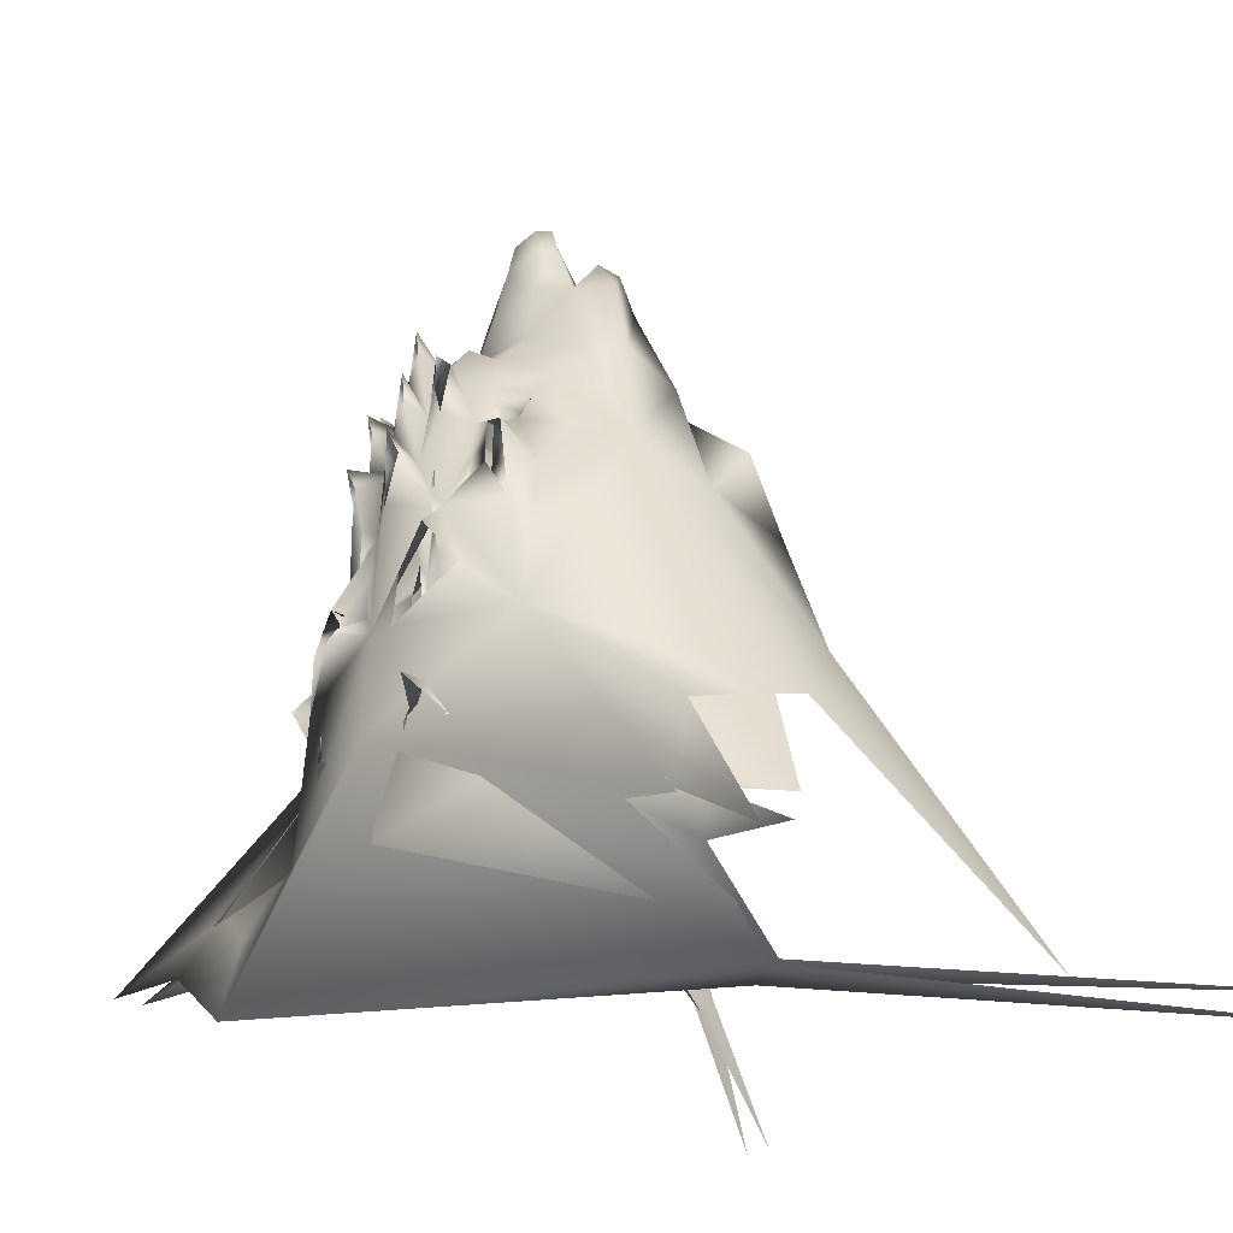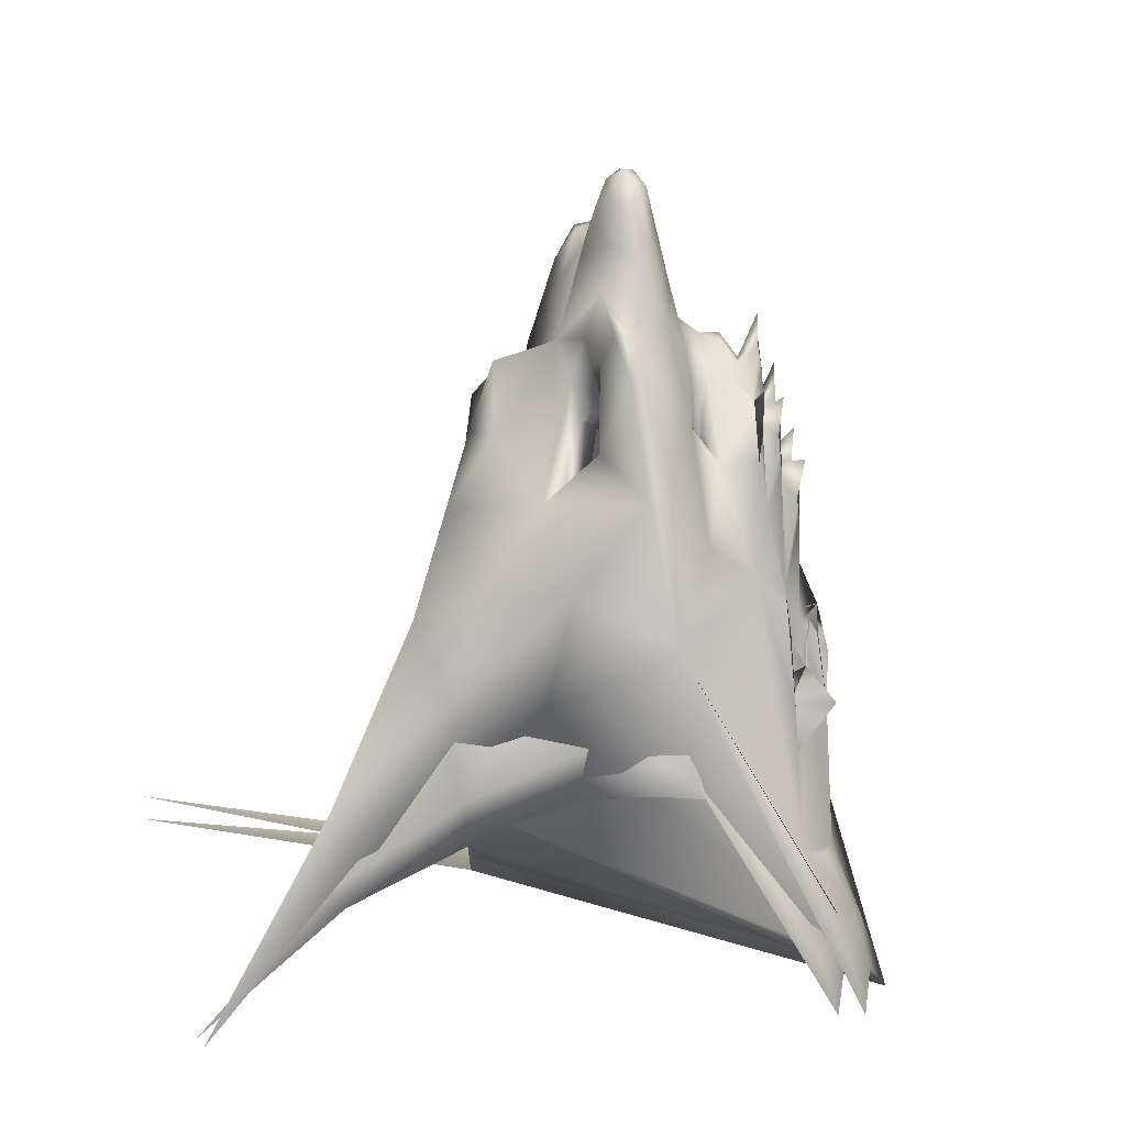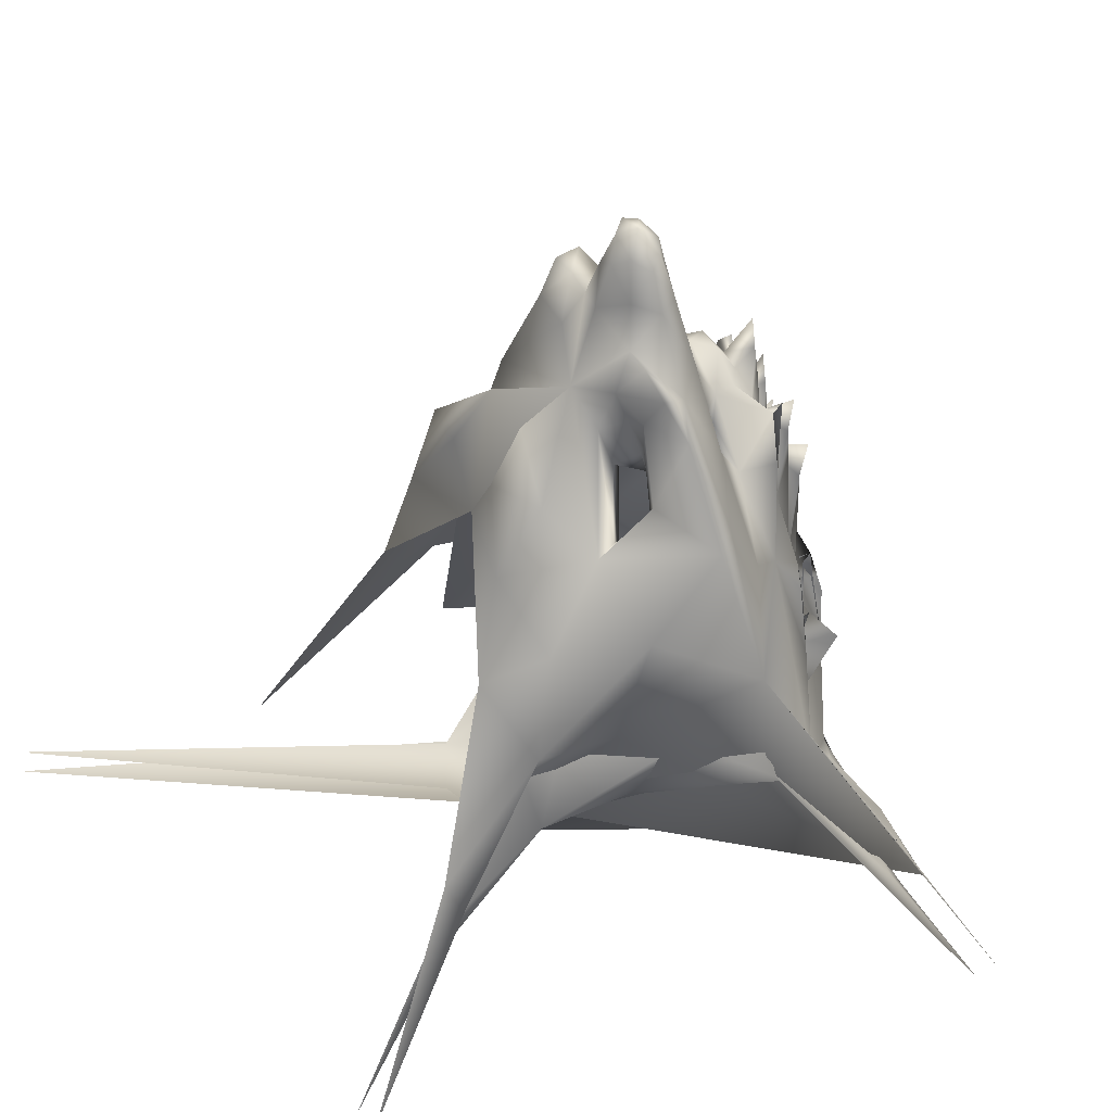
<metadata>
{"format":"obj","ext":"obj","renderer":"f3d","projection":"perspective","resolution":1024,"background":"white","views":[{"elev":-22.4,"azim":-55.4,"up":"+Z"},{"elev":14.1,"azim":157.3,"up":"+Z"},{"elev":36.9,"azim":131.3,"up":"+Z"}]}
</metadata>
<code>
o 0
v -175 -175 0
v -51.13 -47.86 138.7
v -16.51 100.6 245.9
v -35.06 -27.63 89.86
v 80.11 -51.6 181.1
v 73.14 77.09 392.9
v 19.97 114.4 361.2
v 175 -175 0
v 178.3 -10.05 250.8
v 116.6 2.74 24.78
v -22.02 223.8 177.5
v -41.33 317.3 0.0001526
v 88.91 205.8 518.3
v 275.2 179 278.4
v 135.5 331.8 279.2
v 185.9 56.56 35.17
v 365 -264 0.0002747
v 94.16 535.1 81.84
v 235.3 169.2 129.1
v 456 236 6.104e-05
v 22.74 169.3 405.2
v 46.03 167.7 462.1
v 36.11 234 418.4
v 31.92 203.7 456.7
v 64.5 222.7 444.2
v -10.36 286.7 104.4
v 6.099 259.9 270.5
v 19.84 263.2 297
v 17.17 295.9 104.3
v 21.64 208.3 418.5
v 47.14 271.4 307.4
v -4.394 232.2 258.1
v -11.33 116 326.4
v -11.77 122.5 383.5
v -1.244 140.9 390.2
v -2.032 141.9 361.2
v 3.846 182.7 340.5
v 23.46 258.3 420.9
v 23.32 260.4 384.8
v 21.23 234.7 382.7
v 23.96 263.4 437.4
v 26.32 261.2 409.6
v 33.41 259.4 354.2
v -2.47 224.8 349.9
v -2.233 214.5 386.6
v 11.97 208.1 380.4
v -5.278 222.7 405
v -1.848 225.9 378.7
v 6.765 237.4 331.3
v 7.997 258.9 374.1
v 9.083 261.8 347
v 7.526 266.9 391.3
v 11.73 263.4 362.7
v 24.48 221.2 473.9
v 24.68 229.1 451.1
v 26.33 224.2 492.3
v 28.29 229 470
v 40.04 264.9 443.2
v 40.34 264.1 411.7
v 46.39 261.7 436.2
v 43.85 265.9 392.2
v 24.02 281.8 267.1
v 21.75 287 212.5
v 26.42 277 296.4
v 25.26 280.9 272.9
v -21.73 146.8 283.8
v -22.36 200 250.4
v -28.47 172.7 316.4
v -22.24 195 288.4
v 8.746 188.3 414.5
v 13.34 183.7 449.6
v 12.74 195.7 459.9
v 11 195.4 434.9
v 11.07 229.7 409.8
v 12.09 222.8 433.7
v 13 225.1 455.1
v 13.79 229.4 432.3
v -3.346 270.8 263.4
v -8.045 278.1 208.9
v -4.482 266.3 283.4
v -9.32 275.7 249.7
v 100.2 144.3 534.1
v 160.1 69.21 383.5
v 200.4 105.2 357.4
v 191.4 220.4 364.6
v 125.6 241.9 479.3
v 156.7 163.2 471.3
v 149.7 90.46 459
v 141.1 120.3 522.9
v 107 112.6 530.4
v 91.62 91.29 468.8
v 179.8 24.35 338.9
v 183.4 72.06 398.1
v 172.6 101.1 449.3
v 180 50.65 412.7
v 215.6 138.7 405.4
v 246.7 171.3 355.5
v 215.9 187.6 407.8
v 204.8 158.4 458.4
v 149.9 225.4 463
v 157.7 242.5 402.3
v 141 293.3 375.9
v 142.2 260.8 458
v 134.2 179.9 568.8
v 123.1 209.3 569.2
v 102.2 196.8 583.3
v 112.2 171.2 593.3
v 124.3 175.5 587
v 129.1 195 574.9
v 111.5 205.3 577.6
v 105.7 182 593.6
v 134.8 157.4 537.1
v 142.2 173.3 534.5
v 108.3 163.1 573.3
v 123.6 219.1 539.4
v 140.4 203.9 510.6
v 97.65 199.6 561
v 99.46 230.5 491.4
v 88.33 172 535.1
v 108.6 128.8 551.6
v 126.7 122.7 548
v 147.7 147 513.3
v 151.3 200.6 478.7
v 144.9 239.8 484.8
v 140.7 248.6 487.9
v 78.76 215.2 469.2
v 123.1 285.9 386.4
v 92.97 289.6 338.1
v 65.32 247.7 387.5
v 83.98 118.6 472.4
v 58.58 192.7 475.4
v 58.57 134.7 447.5
v 39.48 220.1 453.8
v 40.42 189.3 473.4
v 47.39 225.3 445.5
v 27.06 136.9 401.4
v 43.66 107.2 398.8
v 34.37 161.7 434.2
v -18.18 319.2 60.34
v 3.149 302.8 104.9
v 48.69 412.7 97.97
v 24.71 413.2 59.69
v 186.2 267.4 307.6
v 238.9 216 300.2
v 351.8 212.9 152.9
v 332.1 213.3 114.5
v 200.7 247.1 218.8
v 117.9 190.5 594.7
v 129.4 166.3 563.5
v 134.8 199.1 544.2
v 106.7 216.4 543.8
v 98.89 177.7 571.5
v 133.8 143.8 548.1
v 144 221.1 504.1
v 89.47 249.4 417.4
v 72.97 164.4 489.6
v 47.07 209.9 469.9
v 41.28 134.7 424.9
v 13.22 361.7 89.89
v 265.7 228.3 227.6
v 172.9 218.6 367.2
v 154.7 238 389
v 149.5 225.7 443.9
v 150.2 211.7 459.7
v 156.6 188.9 446.2
v 77.11 224.1 435.1
v 84.01 242.2 395.5
v 71.79 238.3 381.8
v 70.39 226.3 423.4
v 1.987 239 272.4
v 4.066 242.6 301.1
v 2.124 260.6 280.2
v 0.5879 264.8 271.3
v 36.48 140.3 410.8
v 32.96 156.8 419.9
v 29.35 159 407.5
v 31.8 143 400
v 7.275 253.3 310.2
v 8.203 247.3 327.3
v 6.6 250.7 341
v 3.062 146.7 373.6
v 16.77 167.1 377.3
v 10.37 169.9 338.1
v 2.415 148.5 355.2
v -158.9 -186.1 4.193
v -41.57 -55.3 83.41
v -8.935 101.1 150
v -20.91 -40.59 58.45
v 76.7 -47.15 116.1
v 54.27 68.37 280
v 16.25 122.1 236.8
v 111.4 6.17 259
v 160.9 82 392.7
v 129.5 3.528 30.3
v -9.603 224.6 107.9
v -27.43 310.5 12.63
v 92.69 212.7 436.3
v 261.5 194.7 226.2
v 125.3 338.7 184.4
v 175.2 46.38 35.76
v 363.9 -264.8 19.95
v 105.9 519.5 77.41
v 227.7 161.7 94.67
v 455.4 216 -0.4387
v 25.92 166.6 329.8
v 47.55 166.2 387.7
v 34.8 228.5 356.5
v 34.53 206.5 392.3
v 62.86 222 361.6
v 3.859 274.7 97.06
v 10.78 254.4 243.2
v 25.62 256.4 266.2
v 27.75 283.1 93.2
v 27.34 207.3 349.5
v 43.39 257.5 212.9
v 7.875 225.9 171.8
v -0.01023 128.3 238.2
v 6.391 133.6 284.1
v 4.435 143.7 317.3
v 4.669 149.6 286.6
v 10.65 180.3 212.3
v 27.24 251.7 370.9
v 26.74 254.3 336.6
v 25.22 230.8 328.5
v 30.4 254 392
v 31.47 253.1 357.6
v 33.09 251.9 290.2
v 1.513 206 245.1
v -1.729 191 265.6
v 19.94 205.3 299.2
v -13.01 185.4 292.6
v -2.438 199.3 277.5
v 14.74 236.3 281.2
v 23.14 243.4 335.1
v 15.19 249.7 311.8
v 23.05 251.2 363
v 23.52 253.4 330.1
v 28.69 216.4 411.1
v 27.78 224.1 394.8
v 30.77 217.5 434.4
v 31.76 224.1 415
v 48.69 264.4 358.5
v 45.67 260.2 336.9
v 48.24 257.3 342.4
v 45.69 258.5 305.5
v 18.02 278.4 222.8
v 21.77 285.5 175.1
v 10.17 279.3 241.1
v -7.282 294.7 215.6
v -23.41 152 180
v -17.17 195.5 164.2
v -52.31 167.6 201.7
v -30.57 177.2 186.2
v 4.205 184.5 308.5
v -2.425 186.9 351.4
v -2.39 183.3 365.4
v 3.467 186 337.5
v 18.27 226.9 350.6
v 19.93 214.2 363.8
v 21.02 214.1 394.5
v 20.45 227 377.7
v 3.497 278.1 207.5
v -9.967 268.5 173
v 4.065 266.3 238.8
v -6.237 268.3 208
v 94.62 162.7 458.6
v 88.52 121.2 377.3
v 203.2 168.9 350
v 176.8 226.3 241.2
v 118.4 248.4 386.8
v 139.4 194.7 410.5
v 88.1 123.7 431.2
v 106.9 153.3 474.8
v 89.06 132.1 455.1
v 74.27 103.7 382.9
v 159.1 114.7 444.9
v 179.8 156.4 414.8
v 145.8 160.6 447
v 109.7 129.8 425.6
v 210.9 207.2 353.5
v 229 202.9 297.4
v 184.8 214 308.3
v 172.5 205.2 367.5
v 142.9 237.7 386.1
v 142.1 253.4 288.6
v 125.6 298.8 251.7
v 128.8 270.7 350.6
v 116.5 202.7 515.7
v 111.2 218.9 502.6
v 102.4 207.4 512.6
v 104.7 195 526.3
v 108.9 197.9 526.1
v 113.6 212.8 513
v 106.7 213.6 507.9
v 103.1 199.8 522.5
v 111.5 176.3 469.7
v 122.5 200 483.5
v 101.9 186.6 505.7
v 113 227.7 464.2
v 125.1 230.3 431.3
v 99.28 209 485.7
v 100.3 231.2 398.9
v 88.49 187.2 457.6
v 94.7 145.6 474.2
v 96.97 144.2 479.2
v 119 170.8 461.7
v 142.6 225.1 418.3
v 132.3 254.9 390.2
v 128.7 259.5 388.3
v 82.31 218.3 384.2
v 123.7 289.2 254.7
v 101.5 295.7 224.4
v 62.59 239 268
v 73.3 125.7 379
v 56.63 193.6 392.5
v 53.92 132.5 355.6
v 36.97 214.7 391.8
v 44.2 186.5 406.2
v 49.49 218.9 382.1
v 26.29 138.8 321
v 40.66 100.7 271.6
v 35.54 155.1 372
v -3.036 309.4 49.45
v 13.57 288.8 92.36
v 62.87 407.8 83.47
v 39.74 403 55.65
v 160.5 279.3 205.8
v 226.5 212.2 192
v 352.2 197.3 86.97
v 336.1 196.9 73.51
v 184.1 250.7 156.3
v 108.1 205.7 525.2
v 110.5 190.5 506.4
v 118.2 219.5 481.1
v 105 221.6 466
v 98.34 195.1 500.5
v 105 158.2 480.6
v 130.3 245.9 413.1
v 94.95 249.1 292
v 71.97 170.5 401.2
v 47.77 203.3 404.7
v 38.43 131.4 344.5
v 27.69 354.7 76.85
v 253.9 220.5 148.7
v 169.2 221.6 326
v 149.5 241.9 347.5
v 146.4 231.3 411.1
v 146.9 221.1 434.2
v 152.9 200.6 418.7
v 78.25 225.7 400.6
v 85.71 241.9 351.4
v 69.85 236.9 340.9
v 70.02 226.7 389.9
v 4.513 238.1 240.6
v 3.761 244 275.3
v 3.114 263.3 257.8
v 2.774 267.2 245
v 35.66 138.9 378.8
v 33.27 154.4 392
v 29.21 159 376.7
v 30.28 142.1 368.7
v 9.125 251 293.4
v 10.58 244.4 307.4
v 5.478 250.7 322.9
v 4.603 147.1 343.4
v 16.22 167.1 347
v 11.16 170.8 298.7
v 4.712 151.2 323
f 50 51 180
f 235 234 364
f 4 1 2
f 3 4 2
f 3 2 5
f 7 3 6
f 137 7 6
f 5 6 3
f 83 6 9
f 8 9 5
f 6 5 9
f 11 12 10
f 3 11 4
f 10 4 11
f 90 91 89
f 121 90 89
f 88 89 91
f 10 12 16
f 17 10 16
f 16 12 19
f 147 19 142
f 15 147 142
f 18 15 142
f 12 142 19
f 160 143 144
f 85 144 143
f 136 7 137
f 158 136 137
f 133 24 157
f 134 157 24
f 140 26 29
f 28 29 27
f 26 27 29
f 24 30 138
f 134 24 22
f 138 22 24
f 21 138 30
f 119 156 82
f 130 82 156
f 155 126 118
f 13 118 126
f 141 29 15
f 18 141 15
f 128 15 31
f 29 31 15
f 159 139 140
f 26 140 139
f 139 12 26
f 32 26 11
f 12 11 26
f 33 3 7
f 34 33 7
f 35 34 7
f 21 35 136
f 7 136 35
f 37 3 33
f 36 37 33
f 39 28 40
f 38 39 40
f 38 40 23
f 41 38 23
f 42 41 23
f 43 42 23
f 43 28 39
f 42 43 39
f 44 32 37
f 45 44 37
f 46 47 45
f 37 46 45
f 48 47 46
f 49 48 46
f 49 32 44
f 48 49 44
f 50 49 40
f 52 50 40
f 53 52 40
f 28 53 40
f 28 27 51
f 53 28 51
f 55 40 30
f 54 55 30
f 54 30 24
f 56 54 24
f 57 56 24
f 23 57 133
f 24 133 57
f 23 40 55
f 57 23 55
f 59 43 23
f 58 59 23
f 58 23 60
f 25 60 135
f 23 135 60
f 31 61 129
f 25 129 60
f 61 60 129
f 31 43 61
f 59 61 43
f 63 29 28
f 62 63 28
f 62 28 64
f 43 64 28
f 31 65 64
f 43 31 64
f 31 29 63
f 65 31 63
f 66 67 3
f 11 3 67
f 37 68 66
f 3 37 66
f 69 68 37
f 32 69 37
f 11 67 32
f 69 32 67
f 70 37 21
f 71 70 21
f 30 72 71
f 21 30 71
f 46 73 30
f 72 30 73
f 46 37 70
f 73 46 70
f 74 49 46
f 75 74 46
f 75 46 30
f 76 75 30
f 77 76 30
f 40 77 30
f 40 49 74
f 77 40 74
f 79 26 32
f 78 79 32
f 27 81 80
f 49 27 80
f 27 26 79
f 81 27 79
f 93 94 95
f 92 93 95
f 98 99 96
f 97 98 96
f 101 102 103
f 100 101 103
f 124 100 103
f 109 148 108
f 104 109 108
f 91 6 88
f 83 88 6
f 122 89 88
f 87 122 88
f 83 87 88
f 120 90 121
f 153 120 121
f 130 6 91
f 82 130 90
f 120 82 90
f 91 90 130
f 95 83 92
f 9 92 83
f 92 9 84
f 93 92 84
f 84 87 94
f 93 84 94
f 94 87 83
f 95 94 83
f 99 87 96
f 84 96 87
f 96 84 97
f 14 97 84
f 144 85 97
f 14 144 97
f 98 97 85
f 85 87 98
f 99 98 87
f 154 116 123
f 87 123 116
f 143 15 102
f 85 143 102
f 101 85 102
f 15 127 102
f 103 102 127
f 125 103 86
f 127 86 103
f 113 149 112
f 87 113 112
f 115 105 150
f 109 150 105
f 151 117 110
f 106 110 117
f 111 152 107
f 114 107 152
f 105 110 109
f 148 109 110
f 110 106 148
f 111 148 106
f 148 111 107
f 108 148 107
f 104 108 149
f 113 104 149
f 107 114 108
f 149 108 114
f 114 82 149
f 112 149 82
f 150 109 104
f 113 150 104
f 116 150 113
f 87 116 113
f 86 115 116
f 150 116 115
f 115 151 105
f 110 105 151
f 86 118 115
f 151 115 118
f 118 13 151
f 117 151 13
f 106 117 152
f 111 106 152
f 13 119 117
f 152 117 119
f 152 119 114
f 82 114 119
f 153 121 89
f 122 153 89
f 112 153 122
f 87 112 122
f 112 82 153
f 120 153 82
f 124 154 123
f 100 124 123
f 103 125 124
f 154 124 125
f 125 86 154
f 116 154 86
f 127 155 86
f 118 86 155
f 128 155 127
f 15 128 127
f 128 31 129
f 155 128 129
f 126 156 13
f 119 13 156
f 25 131 126
f 156 126 131
f 131 22 156
f 132 156 22
f 156 132 130
f 6 130 132
f 157 134 131
f 22 131 134
f 135 157 25
f 131 25 157
f 135 23 133
f 157 135 133
f 132 158 137
f 6 132 137
f 22 138 132
f 158 132 138
f 159 140 29
f 141 159 29
f 142 159 141
f 18 142 141
f 142 12 139
f 159 142 139
f 160 144 14
f 145 160 14
f 146 160 145
f 20 146 145
f 19 147 160
f 146 19 160
f 147 15 143
f 160 147 143
f 161 165 85
f 87 85 165
f 101 162 85
f 161 85 162
f 100 163 101
f 162 101 163
f 164 163 100
f 123 164 100
f 165 164 123
f 87 165 123
f 169 25 166
f 126 166 25
f 167 166 155
f 126 155 166
f 155 129 167
f 168 167 129
f 129 25 169
f 168 129 169
f 78 32 173
f 170 173 32
f 170 32 171
f 49 171 32
f 49 80 171
f 172 171 80
f 172 80 173
f 78 173 80
f 177 136 174
f 158 174 136
f 138 175 158
f 174 158 175
f 138 21 175
f 176 175 21
f 176 21 136
f 177 176 136
f 51 27 178
f 180 51 178
f 178 27 49
f 179 178 49
f 50 180 49
f 179 49 180
f 184 36 181
f 35 181 36
f 181 35 182
f 21 182 35
f 21 37 182
f 183 182 37
f 37 36 184
f 183 37 184
f 186 185 188
f 187 186 188
f 189 186 187
f 190 189 187
f 321 190 191
f 187 191 190
f 189 190 192
f 193 192 190
f 267 193 190
f 194 196 195
f 188 194 187
f 195 187 194
f 272 275 274
f 273 272 274
f 305 273 274
f 200 196 194
f 201 200 194
f 326 196 199
f 202 326 199
f 331 199 196
f 203 331 196
f 200 203 196
f 269 327 328
f 344 328 327
f 321 191 320
f 342 321 320
f 318 208 341
f 317 341 208
f 211 210 213
f 212 211 213
f 324 213 210
f 322 205 214
f 206 322 214
f 318 206 208
f 214 208 206
f 314 340 266
f 303 266 340
f 197 310 302
f 339 302 310
f 215 213 199
f 312 215 199
f 202 199 325
f 213 325 199
f 210 323 324
f 343 324 323
f 195 196 323
f 216 195 210
f 323 210 195
f 191 187 217
f 218 191 217
f 218 219 320
f 191 218 320
f 205 320 219
f 217 187 221
f 220 217 221
f 222 224 223
f 212 223 224
f 207 224 222
f 225 207 222
f 207 225 226
f 227 207 226
f 223 212 227
f 226 223 227
f 228 229 221
f 216 228 221
f 229 231 230
f 221 229 230
f 230 231 232
f 233 230 232
f 233 232 228
f 216 233 228
f 224 233 234
f 236 224 234
f 224 236 237
f 212 224 237
f 235 211 212
f 237 235 212
f 214 224 239
f 238 214 239
f 208 214 238
f 240 208 238
f 208 240 241
f 317 208 241
f 207 317 241
f 239 224 207
f 241 239 207
f 207 227 243
f 242 207 243
f 319 207 209
f 244 209 242
f 207 242 209
f 245 215 313
f 244 245 209
f 313 209 245
f 243 227 245
f 215 245 227
f 247 246 212
f 213 247 212
f 246 248 212
f 227 212 248
f 248 249 215
f 227 248 215
f 215 249 247
f 213 215 247
f 251 250 187
f 195 251 187
f 250 252 221
f 187 250 221
f 221 252 253
f 216 221 253
f 216 253 251
f 195 216 251
f 254 255 205
f 221 254 205
f 205 255 214
f 256 214 255
f 214 256 257
f 230 214 257
f 230 257 254
f 221 230 254
f 230 233 258
f 259 230 258
f 230 259 214
f 260 214 259
f 260 261 214
f 224 214 261
f 258 233 224
f 261 258 224
f 210 263 216
f 262 216 263
f 264 265 211
f 233 264 211
f 265 263 211
f 210 211 263
f 276 279 278
f 277 276 278
f 280 283 282
f 281 280 282
f 287 286 285
f 308 287 284
f 285 284 287
f 292 332 288
f 293 288 332
f 267 190 275
f 272 267 275
f 267 272 271
f 306 271 272
f 273 306 272
f 305 274 304
f 337 305 304
f 275 190 314
f 274 275 314
f 304 274 266
f 314 266 274
f 193 267 279
f 276 193 279
f 193 276 277
f 268 193 277
f 278 271 277
f 268 277 271
f 279 267 271
f 278 279 271
f 268 271 283
f 280 268 283
f 198 268 281
f 280 281 268
f 282 269 281
f 198 281 269
f 328 198 269
f 283 271 282
f 269 282 271
f 271 300 307
f 338 307 300
f 286 199 327
f 285 286 327
f 269 285 327
f 309 270 287
f 286 287 311
f 199 286 311
f 270 311 287
f 296 333 297
f 271 296 297
f 293 289 334
f 299 334 289
f 290 301 294
f 335 294 301
f 298 336 295
f 291 298 295
f 332 294 293
f 289 293 294
f 295 290 332
f 294 332 290
f 291 295 292
f 332 292 295
f 333 292 288
f 297 333 288
f 333 298 291
f 292 333 291
f 296 266 298
f 333 296 298
f 288 293 297
f 334 297 293
f 297 334 300
f 271 297 300
f 334 299 300
f 270 300 299
f 294 335 289
f 299 289 335
f 335 302 299
f 270 299 302
f 301 197 335
f 302 335 197
f 295 336 290
f 301 290 336
f 336 303 301
f 197 301 303
f 266 303 336
f 298 266 336
f 273 305 337
f 306 273 337
f 306 337 296
f 271 306 296
f 304 266 337
f 296 337 266
f 307 338 284
f 308 284 338
f 338 309 308
f 287 308 309
f 300 270 338
f 309 338 270
f 302 339 270
f 311 270 339
f 311 339 312
f 199 311 312
f 313 215 312
f 339 313 312
f 303 340 197
f 310 197 340
f 340 315 310
f 209 310 315
f 316 206 340
f 315 340 206
f 190 316 314
f 340 314 316
f 206 318 315
f 341 315 318
f 315 341 319
f 209 315 319
f 317 207 319
f 341 317 319
f 321 342 190
f 316 190 342
f 342 322 316
f 206 316 322
f 213 324 343
f 325 213 343
f 325 343 326
f 202 325 326
f 323 196 343
f 326 343 196
f 198 328 344
f 329 198 344
f 329 344 330
f 204 329 330
f 344 331 203
f 330 344 203
f 327 199 331
f 344 327 331
f 269 271 345
f 349 345 271
f 346 285 345
f 269 345 285
f 284 285 346
f 347 284 346
f 348 307 347
f 284 347 307
f 349 271 307
f 348 349 307
f 310 209 353
f 350 310 353
f 310 350 351
f 339 310 351
f 352 313 339
f 351 352 339
f 209 313 352
f 353 209 352
f 262 357 354
f 216 262 354
f 354 355 233
f 216 354 233
f 355 356 233
f 264 233 356
f 356 357 264
f 262 264 357
f 342 320 361
f 358 342 361
f 358 359 322
f 342 358 322
f 360 205 322
f 359 360 322
f 320 205 361
f 360 361 205
f 235 364 362
f 211 235 362
f 211 362 233
f 363 233 362
f 363 364 234
f 233 363 234
f 365 219 368
f 220 368 219
f 205 219 365
f 366 205 365
f 367 221 205
f 366 367 205
f 368 220 367
f 221 367 220
f 368 184 365
f 181 365 184
f 365 181 366
f 182 366 181
f 182 183 366
f 367 366 183
f 183 184 368
f 367 183 368
f 180 364 179
f 363 179 364
f 362 364 178
f 180 178 364
f 362 178 363
f 179 363 178
f 357 173 170
f 354 357 170
f 354 170 355
f 171 355 170
f 171 172 355
f 356 355 172
f 172 173 356
f 357 356 173
f 345 349 161
f 165 161 349
f 162 346 161
f 345 161 346
f 163 347 162
f 346 162 347
f 348 347 163
f 164 348 163
f 349 348 165
f 164 165 348
f 350 353 169
f 166 350 169
f 350 166 167
f 351 350 167
f 168 352 351
f 167 168 351
f 353 352 168
f 169 353 168
f 358 361 177
f 174 358 177
f 174 175 359
f 358 174 359
f 176 360 359
f 175 176 359
f 361 360 177
f 176 177 360

</code>
